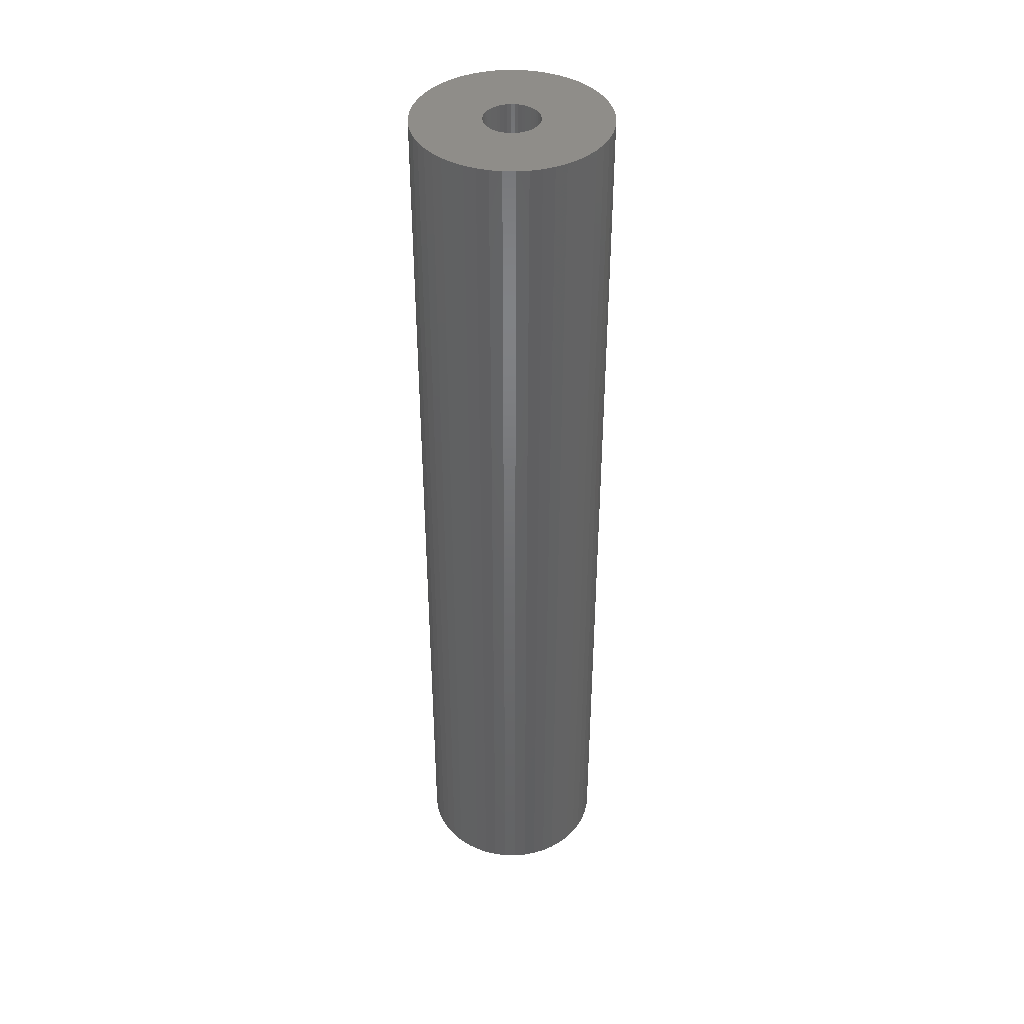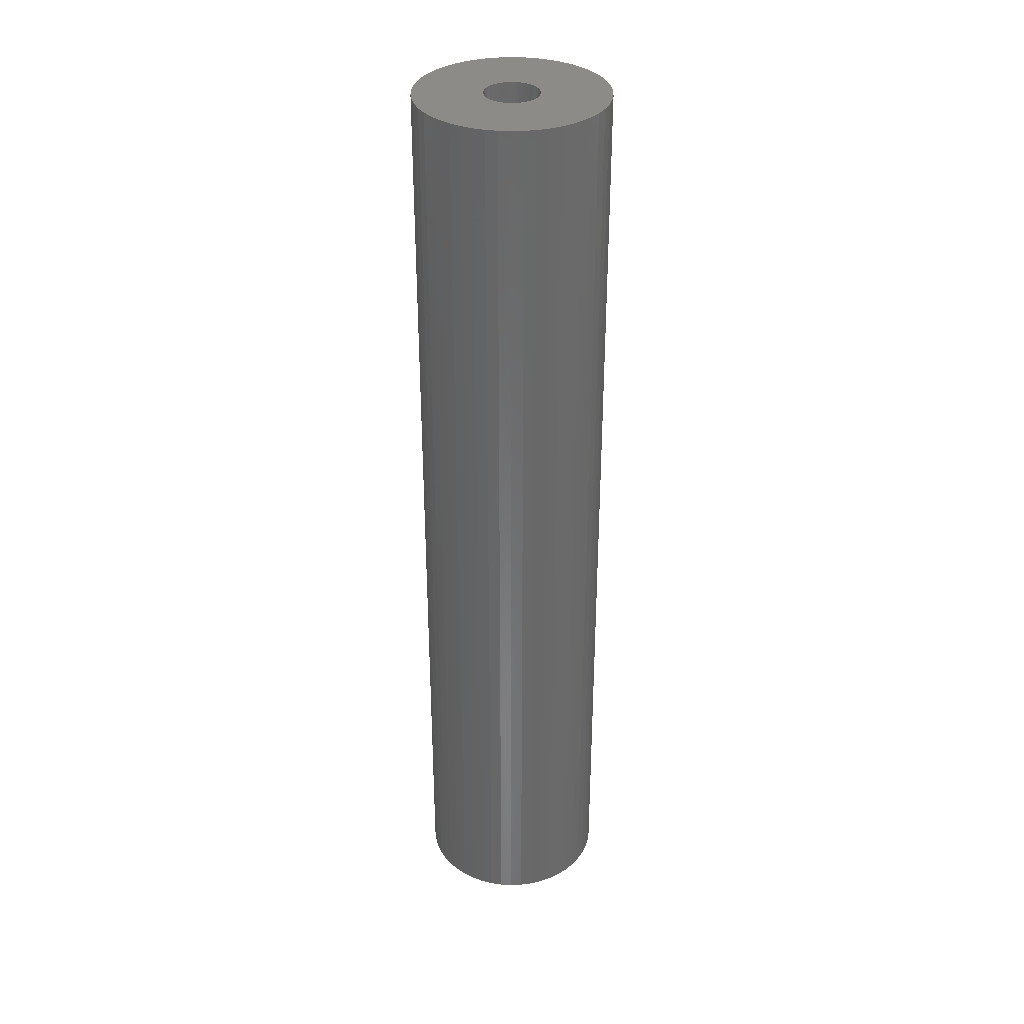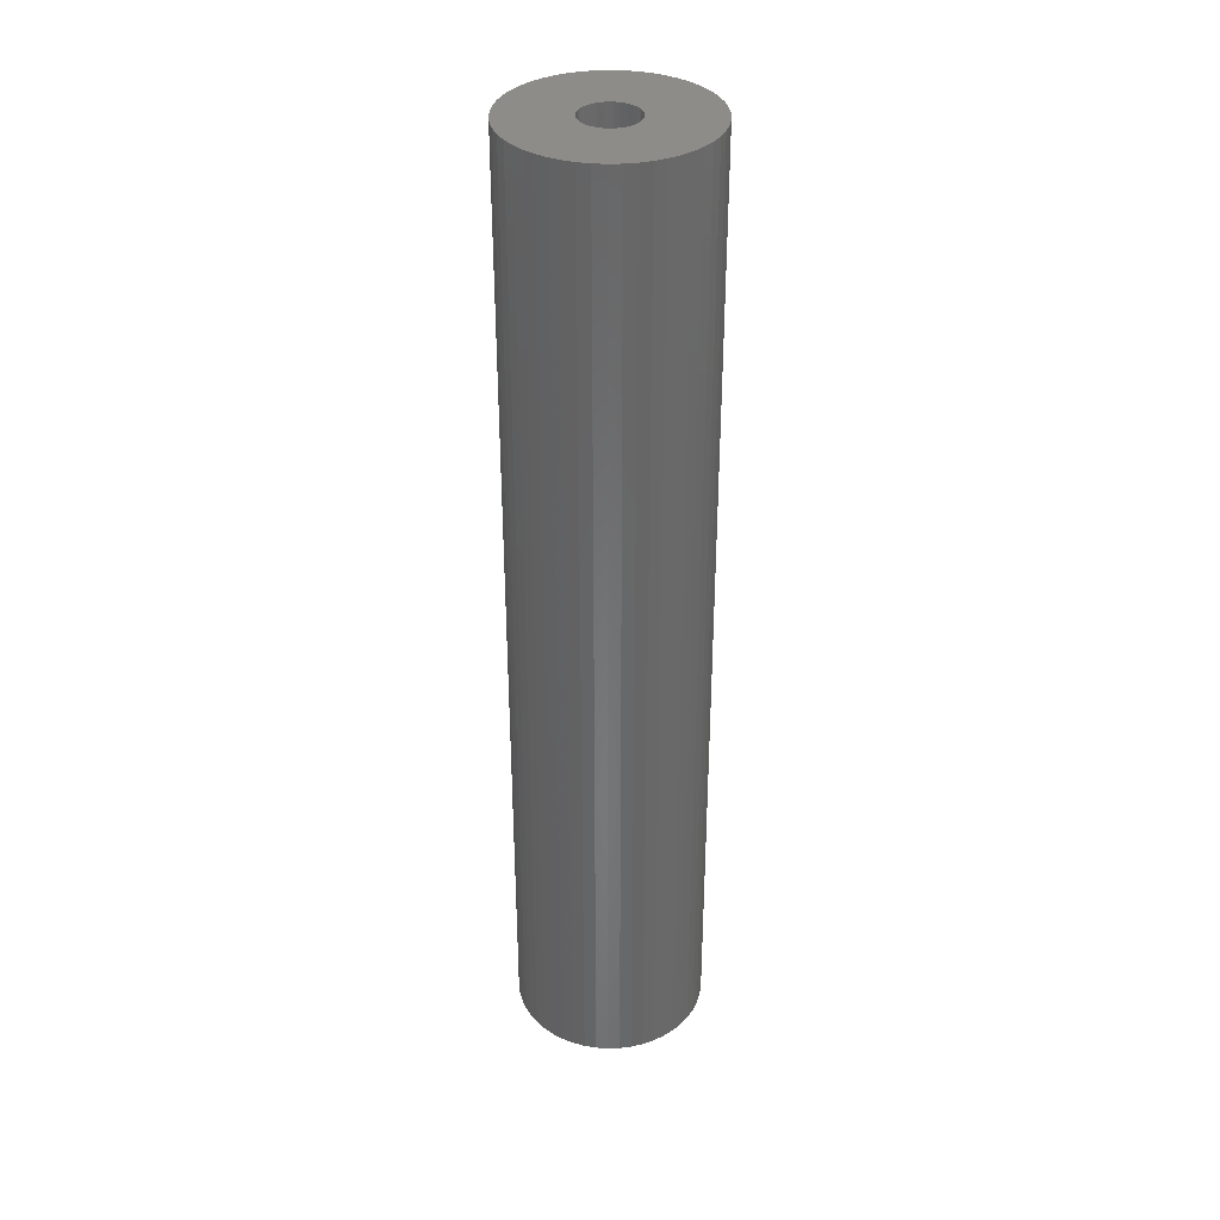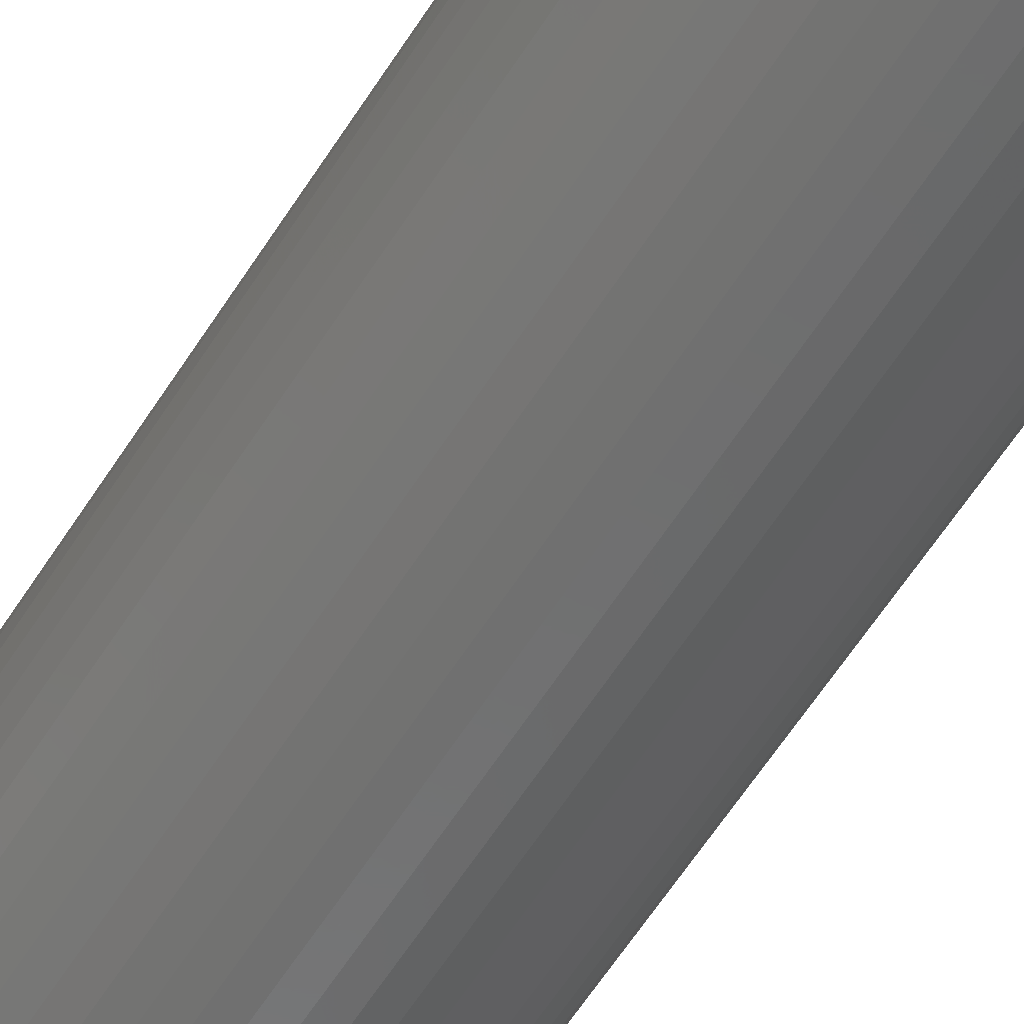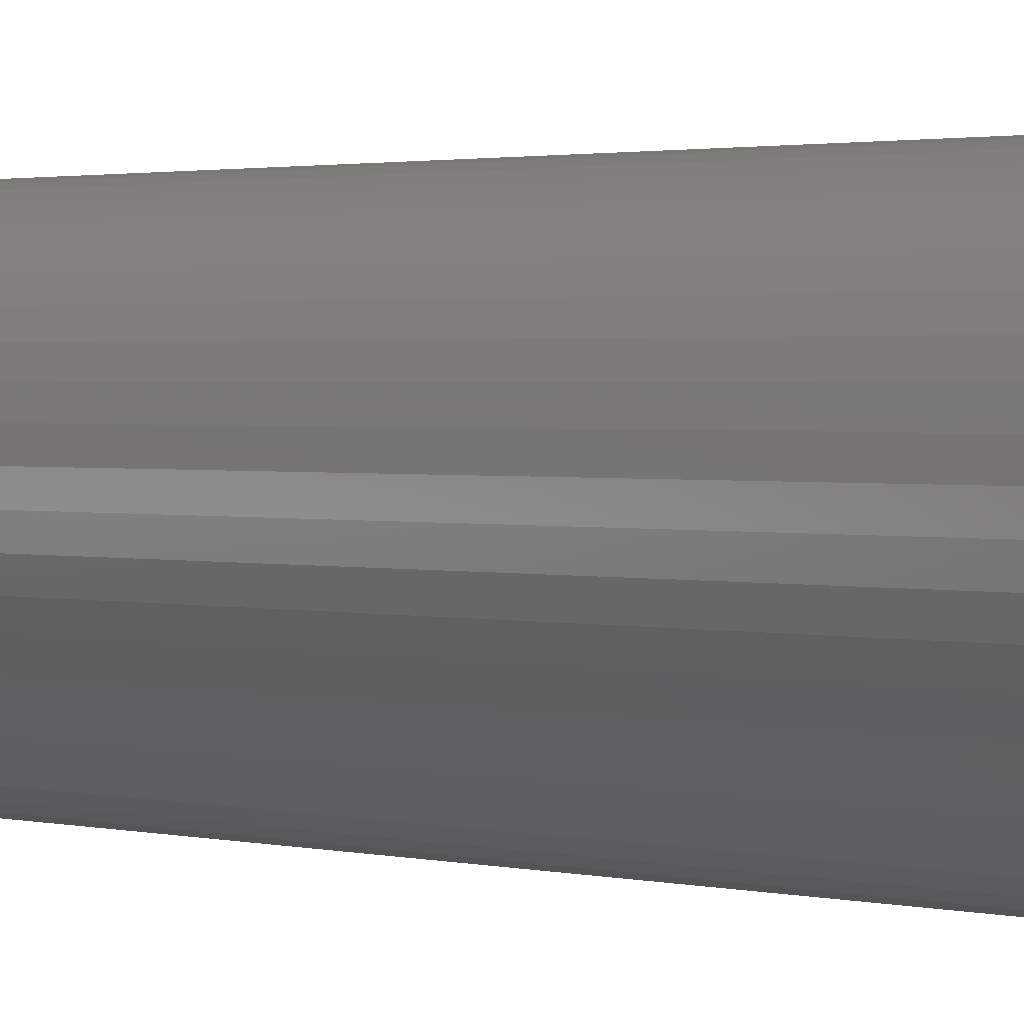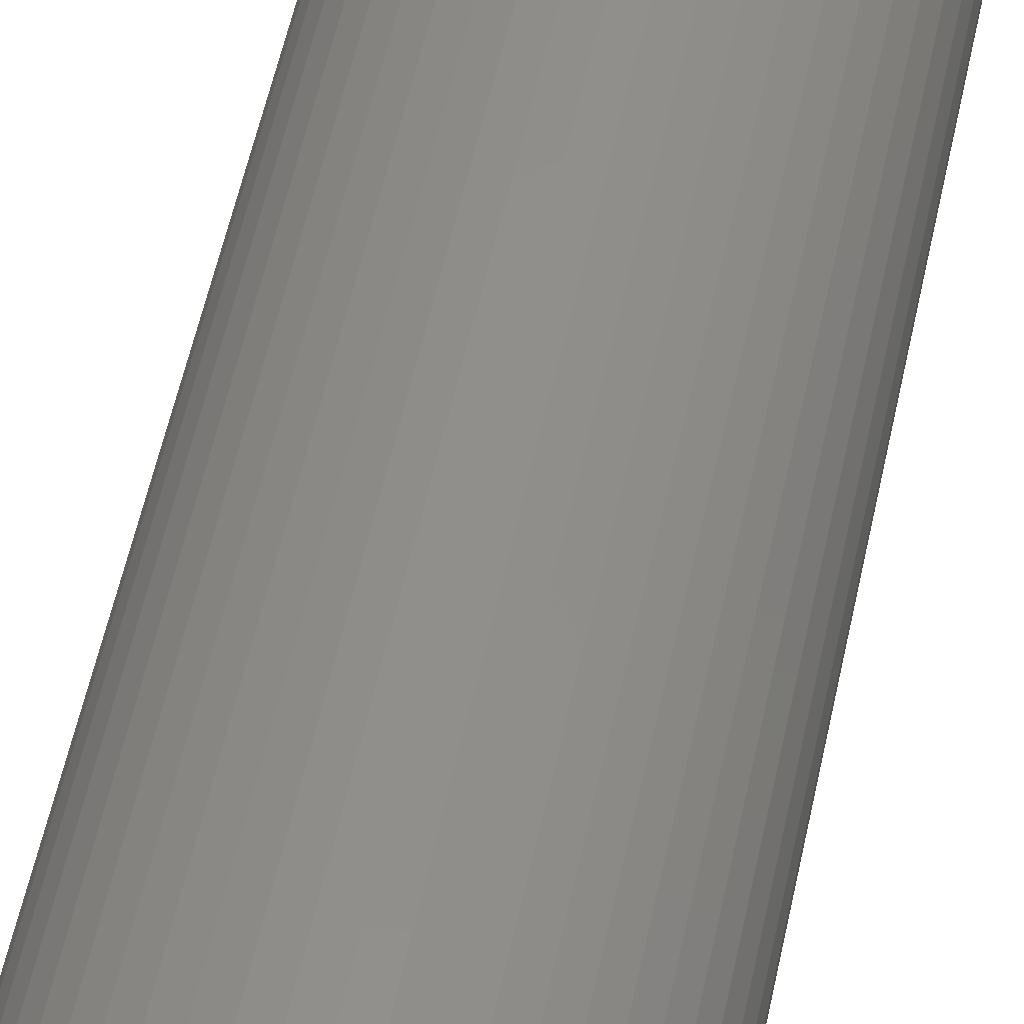
<metadata>
{"format":"stl","ext":"stl","renderer":"f3d","projection":"perspective","resolution":1024,"background":"white","views":[{"elev":41.0,"azim":8.7,"up":"+Z"},{"elev":34.2,"azim":-10.2,"up":"+Z"},{"elev":35.4,"azim":-59.9,"up":"+Z"},{"elev":-59.1,"azim":-31.9,"up":"+Y"},{"elev":1.1,"azim":144.4,"up":"+Y"},{"elev":47.9,"azim":-169.2,"up":"+Y"}]}
</metadata>
<code>
# stl→obj: 200 verts, 400 faces
v 3.5 0 17.5
v 3.472 0.4387 -17.5
v 3.472 0.4387 17.5
v 3.5 0 -17.5
v -3.5 0 -17.5
v -3.472 0.4387 17.5
v -3.472 0.4387 -17.5
v -3.5 0 17.5
v 0.2198 3.493 -17.5
v -0.2198 3.493 17.5
v 0.2198 3.493 17.5
v -0.2198 3.493 -17.5
v -0.2198 -3.493 -17.5
v 0.2198 -3.493 17.5
v -0.2198 -3.493 17.5
v 0.2198 -3.493 -17.5
v 2.551 2.396 -17.5
v 2.231 2.697 17.5
v 2.551 2.396 17.5
v 2.231 2.697 -17.5
v -2.231 2.697 -17.5
v -2.551 2.396 17.5
v -2.231 2.697 17.5
v -2.551 2.396 -17.5
v -1.082 3.329 -17.5
v -1.49 3.167 17.5
v -1.082 3.329 17.5
v -1.49 3.167 -17.5
v 3.067 -1.686 17.5
v 3.254 -1.288 -17.5
v 3.254 -1.288 17.5
v 3.067 -1.686 -17.5
v 3.254 1.288 17.5
v 3.067 1.686 -17.5
v 3.067 1.686 17.5
v 3.254 1.288 -17.5
v 3.39 0.8704 -17.5
v 3.39 0.8704 17.5
v 2.832 2.057 -17.5
v 2.832 2.057 17.5
v 1.49 3.167 -17.5
v 1.082 3.329 17.5
v 1.49 3.167 17.5
v 1.082 3.329 -17.5
v 1.875 2.955 -17.5
v 1.875 2.955 17.5
v -3.254 1.288 -17.5
v -3.067 1.686 17.5
v -3.067 1.686 -17.5
v -3.254 1.288 17.5
v -2.832 2.057 -17.5
v -2.832 2.057 17.5
v -3.39 0.8704 -17.5
v -3.39 0.8704 17.5
v -0.6558 3.438 -17.5
v -0.6558 3.438 17.5
v 0.6558 -3.438 17.5
v 0.6558 -3.438 -17.5
v 0.6558 3.438 17.5
v 0.6558 3.438 -17.5
v 1 0 17.5
v 0.9921 0.1253 17.5
v 3.472 -0.4387 17.5
v 0.9686 0.2487 17.5
v 0.9921 -0.1253 17.5
v 0.9298 0.3681 17.5
v 3.39 -0.8704 17.5
v 0.8763 0.4818 17.5
v 0.9686 -0.2487 17.5
v 0.809 0.5878 17.5
v 0.729 0.6845 17.5
v 0.9298 -0.3681 17.5
v 0.6374 0.7705 17.5
v 0.5358 0.8443 17.5
v 0.8763 -0.4818 17.5
v 0.4258 0.9048 17.5
v 2.832 -2.057 17.5
v 0.809 -0.5878 17.5
v 0.309 0.9511 17.5
v 0.1874 0.9823 17.5
v 0.06279 0.998 17.5
v -0.06279 0.998 17.5
v -0.1874 0.9823 17.5
v -0.309 0.9511 17.5
v -0.4258 0.9048 17.5
v -0.5358 0.8443 17.5
v -1.875 2.955 17.5
v -0.6374 0.7705 17.5
v -0.729 0.6845 17.5
v -0.809 0.5878 17.5
v 2.551 -2.396 17.5
v 0.729 -0.6845 17.5
v 2.231 -2.697 17.5
v 0.6374 -0.7705 17.5
v 1.875 -2.955 17.5
v 0.5358 -0.8443 17.5
v 1.49 -3.167 17.5
v 0.4258 -0.9048 17.5
v 1.082 -3.329 17.5
v 0.309 -0.9511 17.5
v 0.1874 -0.9823 17.5
v 0.06279 -0.998 17.5
v -0.06279 -0.998 17.5
v -0.1874 -0.9823 17.5
v -0.6558 -3.438 17.5
v -0.309 -0.9511 17.5
v -1.082 -3.329 17.5
v -0.4258 -0.9048 17.5
v -1.49 -3.167 17.5
v -0.5358 -0.8443 17.5
v -1.875 -2.955 17.5
v -0.6374 -0.7705 17.5
v -2.231 -2.697 17.5
v -0.729 -0.6845 17.5
v -2.551 -2.396 17.5
v -0.809 -0.5878 17.5
v -2.832 -2.057 17.5
v -0.8763 -0.4818 17.5
v -3.067 -1.686 17.5
v -0.9298 -0.3681 17.5
v -3.254 -1.288 17.5
v -0.9686 -0.2487 17.5
v -3.39 -0.8704 17.5
v -0.9921 -0.1253 17.5
v -3.472 -0.4387 17.5
v -1 0 17.5
v -0.8763 0.4818 17.5
v -0.9298 0.3681 17.5
v -0.9686 0.2487 17.5
v -0.9921 0.1253 17.5
v -1.875 2.955 -17.5
v 3.472 -0.4387 -17.5
v 2.832 -2.057 -17.5
v 2.551 -2.396 -17.5
v 3.39 -0.8704 -17.5
v 1 0 -17.5
v 0.9921 -0.1253 -17.5
v 0.9686 -0.2487 -17.5
v 0.9921 0.1253 -17.5
v 0.9298 -0.3681 -17.5
v 0.8763 -0.4818 -17.5
v 0.9686 0.2487 -17.5
v 0.809 -0.5878 -17.5
v 0.729 -0.6845 -17.5
v 2.231 -2.697 -17.5
v 0.9298 0.3681 -17.5
v 0.6374 -0.7705 -17.5
v 1.875 -2.955 -17.5
v 0.5358 -0.8443 -17.5
v 1.49 -3.167 -17.5
v 0.8763 0.4818 -17.5
v 0.4258 -0.9048 -17.5
v 1.082 -3.329 -17.5
v 0.809 0.5878 -17.5
v 0.309 -0.9511 -17.5
v 0.1874 -0.9823 -17.5
v 0.06279 -0.998 -17.5
v -0.06279 -0.998 -17.5
v -0.1874 -0.9823 -17.5
v -0.6558 -3.438 -17.5
v -0.309 -0.9511 -17.5
v -1.082 -3.329 -17.5
v -0.4258 -0.9048 -17.5
v -1.49 -3.167 -17.5
v -0.5358 -0.8443 -17.5
v -1.875 -2.955 -17.5
v -0.6374 -0.7705 -17.5
v -2.231 -2.697 -17.5
v -0.729 -0.6845 -17.5
v -2.551 -2.396 -17.5
v -2.832 -2.057 -17.5
v -0.809 -0.5878 -17.5
v 0.729 0.6845 -17.5
v 0.6374 0.7705 -17.5
v 0.5358 0.8443 -17.5
v 0.4258 0.9048 -17.5
v 0.309 0.9511 -17.5
v 0.1874 0.9823 -17.5
v 0.06279 0.998 -17.5
v -0.06279 0.998 -17.5
v -0.1874 0.9823 -17.5
v -0.309 0.9511 -17.5
v -0.4258 0.9048 -17.5
v -0.5358 0.8443 -17.5
v -0.6374 0.7705 -17.5
v -0.729 0.6845 -17.5
v -0.809 0.5878 -17.5
v -0.8763 0.4818 -17.5
v -0.9298 0.3681 -17.5
v -0.9686 0.2487 -17.5
v -0.9921 0.1253 -17.5
v -1 0 -17.5
v -0.8763 -0.4818 -17.5
v -3.067 -1.686 -17.5
v -0.9298 -0.3681 -17.5
v -3.254 -1.288 -17.5
v -0.9686 -0.2487 -17.5
v -3.39 -0.8704 -17.5
v -0.9921 -0.1253 -17.5
v -3.472 -0.4387 -17.5
f 1 2 3
f 2 1 4
f 5 6 7
f 6 5 8
f 9 10 11
f 10 9 12
f 13 14 15
f 14 13 16
f 17 18 19
f 18 17 20
f 21 22 23
f 22 21 24
f 25 26 27
f 26 25 28
f 29 30 31
f 30 29 32
f 33 34 35
f 34 33 36
f 3 37 38
f 37 3 2
f 35 39 40
f 39 35 34
f 41 42 43
f 42 41 44
f 45 43 46
f 43 45 41
f 47 48 49
f 48 47 50
f 51 22 24
f 22 51 52
f 53 50 47
f 50 53 54
f 55 27 56
f 27 55 25
f 16 57 14
f 57 16 58
f 38 36 33
f 36 38 37
f 40 17 19
f 17 40 39
f 44 59 42
f 59 44 60
f 60 11 59
f 11 60 9
f 20 46 18
f 46 20 45
f 49 52 51
f 52 49 48
f 7 54 53
f 54 7 6
f 61 1 3
f 62 3 38
f 1 61 63
f 64 38 33
f 65 63 61
f 66 33 35
f 63 65 67
f 68 35 40
f 69 67 65
f 70 40 19
f 67 69 31
f 71 19 18
f 72 31 69
f 73 18 46
f 31 72 29
f 74 46 43
f 75 29 72
f 76 43 42
f 29 75 77
f 78 77 75
f 3 62 61
f 38 64 62
f 33 66 64
f 35 68 66
f 40 70 68
f 19 71 70
f 79 42 59
f 18 73 71
f 46 74 73
f 43 76 74
f 42 79 76
f 80 59 11
f 59 80 79
f 11 81 80
f 11 82 81
f 10 82 11
f 82 10 83
f 56 83 10
f 83 56 84
f 27 84 56
f 84 27 85
f 26 85 27
f 85 26 86
f 87 86 26
f 86 87 88
f 23 88 87
f 88 23 89
f 22 89 23
f 52 90 22
f 89 22 90
f 77 78 91
f 92 91 78
f 91 92 93
f 94 93 92
f 93 94 95
f 96 95 94
f 95 96 97
f 98 97 96
f 97 98 99
f 100 99 98
f 99 100 57
f 101 57 100
f 57 101 14
f 102 14 101
f 103 14 102
f 15 103 104
f 103 15 14
f 105 104 106
f 107 106 108
f 109 108 110
f 111 110 112
f 104 105 15
f 113 112 114
f 115 114 116
f 117 116 118
f 119 118 120
f 121 120 122
f 123 122 124
f 106 107 105
f 125 124 126
f 90 52 127
f 48 127 52
f 108 109 107
f 127 48 128
f 110 111 109
f 50 128 48
f 112 113 111
f 128 50 129
f 114 115 113
f 54 129 50
f 116 117 115
f 129 54 130
f 118 119 117
f 6 130 54
f 120 121 119
f 130 6 126
f 122 123 121
f 8 126 6
f 124 125 123
f 126 8 125
f 28 87 26
f 87 28 131
f 131 23 87
f 23 131 21
f 12 56 10
f 56 12 55
f 63 4 1
f 4 63 132
f 91 133 77
f 133 91 134
f 31 135 67
f 135 31 30
f 67 132 63
f 132 67 135
f 136 4 132
f 137 132 135
f 4 136 2
f 138 135 30
f 139 2 136
f 140 30 32
f 2 139 37
f 141 32 133
f 142 37 139
f 143 133 134
f 37 142 36
f 144 134 145
f 146 36 142
f 147 145 148
f 36 146 34
f 149 148 150
f 151 34 146
f 152 150 153
f 34 151 39
f 154 39 151
f 132 137 136
f 135 138 137
f 30 140 138
f 32 141 140
f 133 143 141
f 134 144 143
f 155 153 58
f 145 147 144
f 148 149 147
f 150 152 149
f 153 155 152
f 156 58 16
f 58 156 155
f 16 157 156
f 16 158 157
f 13 158 16
f 158 13 159
f 160 159 13
f 159 160 161
f 162 161 160
f 161 162 163
f 164 163 162
f 163 164 165
f 166 165 164
f 165 166 167
f 168 167 166
f 167 168 169
f 170 169 168
f 171 172 170
f 169 170 172
f 39 154 17
f 173 17 154
f 17 173 20
f 174 20 173
f 20 174 45
f 175 45 174
f 45 175 41
f 176 41 175
f 41 176 44
f 177 44 176
f 44 177 60
f 178 60 177
f 60 178 9
f 179 9 178
f 180 9 179
f 12 180 181
f 180 12 9
f 55 181 182
f 25 182 183
f 28 183 184
f 131 184 185
f 181 55 12
f 21 185 186
f 24 186 187
f 51 187 188
f 49 188 189
f 47 189 190
f 53 190 191
f 182 25 55
f 7 191 192
f 172 171 193
f 194 193 171
f 183 28 25
f 193 194 195
f 184 131 28
f 196 195 194
f 185 21 131
f 195 196 197
f 186 24 21
f 198 197 196
f 187 51 24
f 197 198 199
f 188 49 51
f 200 199 198
f 189 47 49
f 199 200 192
f 190 53 47
f 5 192 200
f 191 7 53
f 192 5 7
f 150 95 97
f 95 150 148
f 145 91 93
f 91 145 134
f 77 32 29
f 32 77 133
f 196 123 198
f 123 196 121
f 153 97 99
f 97 153 150
f 58 99 57
f 99 58 153
f 160 15 105
f 15 160 13
f 164 107 109
f 107 164 162
f 162 105 107
f 105 162 160
f 170 117 171
f 117 170 115
f 170 113 115
f 113 170 168
f 194 121 196
f 121 194 119
f 198 125 200
f 125 198 123
f 200 8 5
f 8 200 125
f 148 93 95
f 93 148 145
f 171 119 194
f 119 171 117
f 166 109 111
f 109 166 164
f 168 111 113
f 111 168 166
f 136 62 139
f 62 136 61
f 126 191 130
f 191 126 192
f 180 81 82
f 81 180 179
f 157 103 102
f 103 157 158
f 174 71 73
f 71 174 173
f 186 88 89
f 88 186 185
f 183 84 85
f 84 183 182
f 146 68 151
f 68 146 66
f 139 64 142
f 64 139 62
f 177 76 79
f 76 177 176
f 175 73 74
f 73 175 174
f 128 188 127
f 188 128 189
f 129 189 128
f 189 129 190
f 184 85 86
f 85 184 183
f 182 83 84
f 83 182 181
f 152 100 98
f 100 152 155
f 142 66 146
f 66 142 64
f 154 71 173
f 71 154 70
f 151 70 154
f 70 151 68
f 178 79 80
f 79 178 177
f 179 80 81
f 80 179 178
f 176 74 76
f 74 176 175
f 127 187 90
f 187 127 188
f 90 186 89
f 186 90 187
f 130 190 129
f 190 130 191
f 185 86 88
f 86 185 184
f 181 82 83
f 82 181 180
f 137 61 136
f 61 137 65
f 138 65 137
f 65 138 69
f 118 195 120
f 195 118 193
f 116 193 118
f 193 116 172
f 149 98 96
f 98 149 152
f 144 78 143
f 78 144 92
f 141 72 140
f 72 141 75
f 114 172 116
f 172 114 169
f 120 197 122
f 197 120 195
f 124 192 126
f 192 124 199
f 147 96 94
f 96 147 149
f 155 101 100
f 101 155 156
f 156 102 101
f 102 156 157
f 143 75 141
f 75 143 78
f 140 69 138
f 69 140 72
f 158 104 103
f 104 158 159
f 161 108 106
f 108 161 163
f 159 106 104
f 106 159 161
f 122 199 124
f 199 122 197
f 144 94 92
f 94 144 147
f 163 110 108
f 110 163 165
f 165 112 110
f 112 165 167
f 167 114 112
f 114 167 169

</code>
